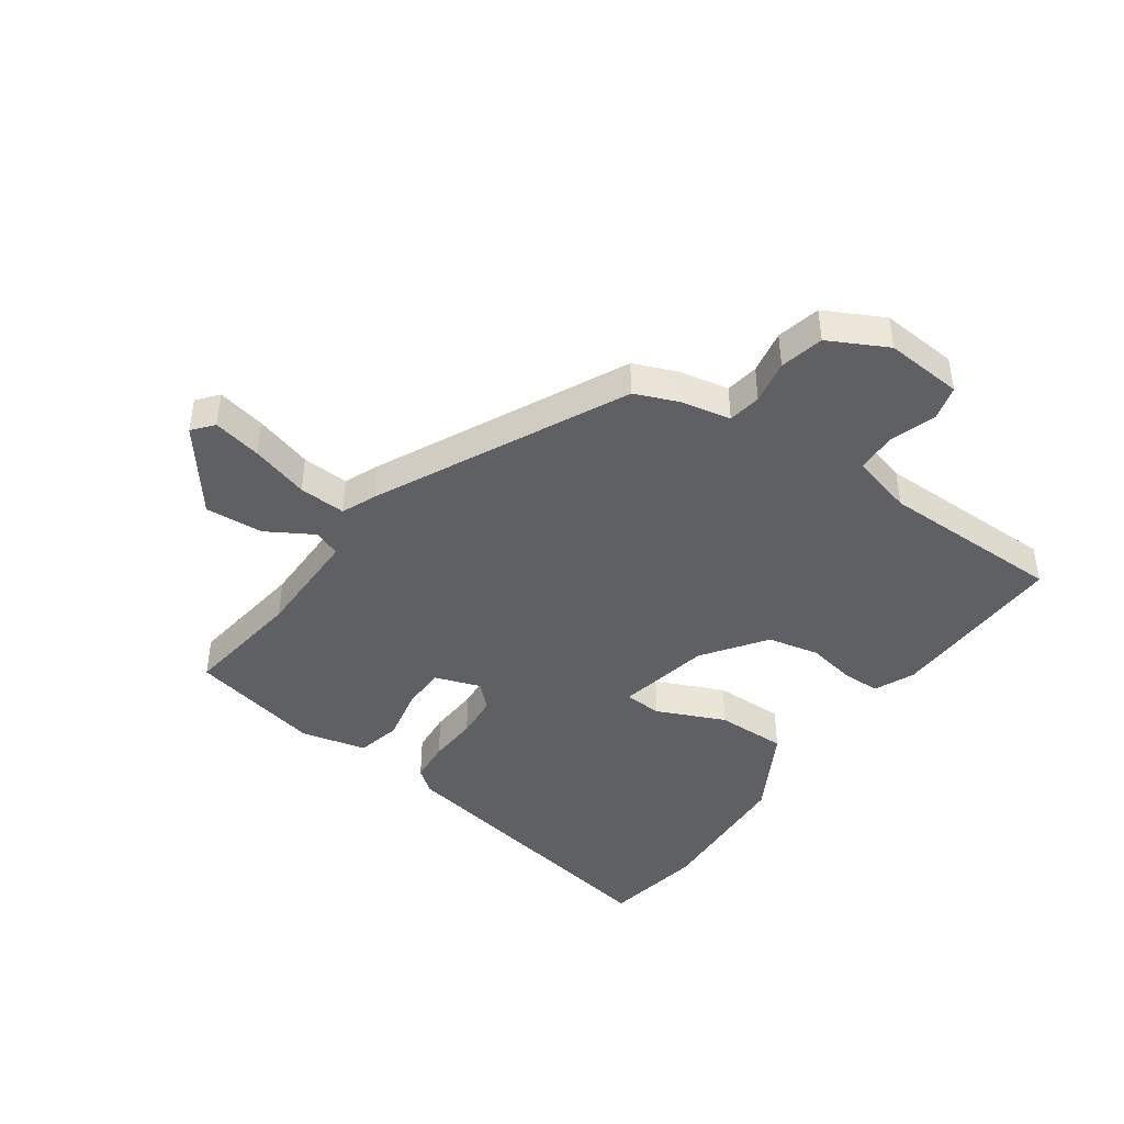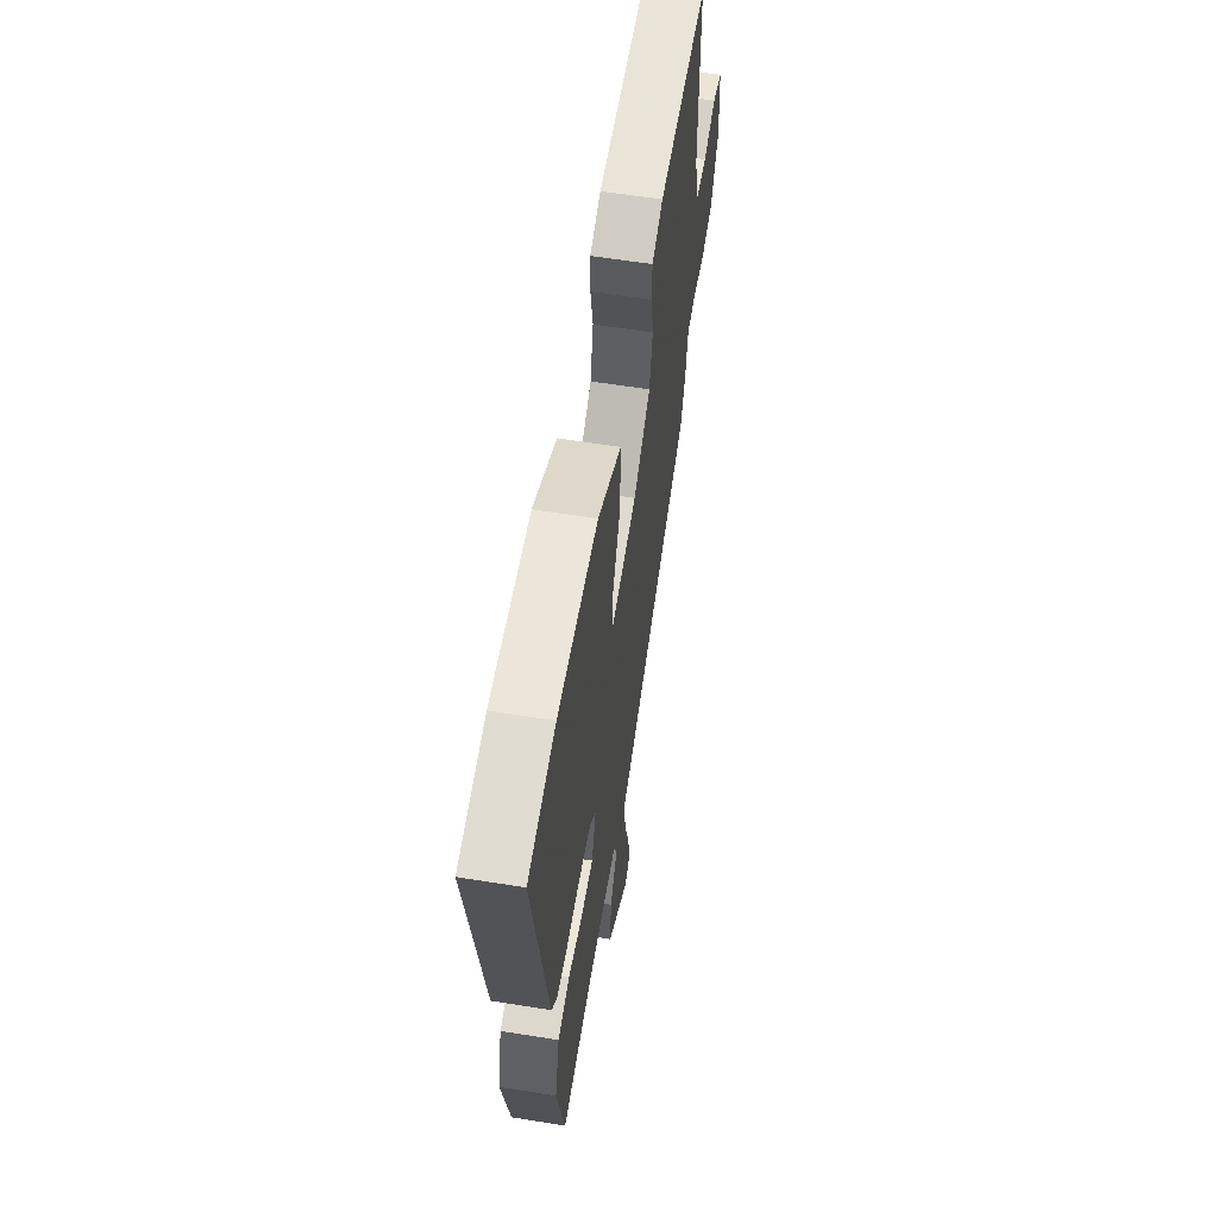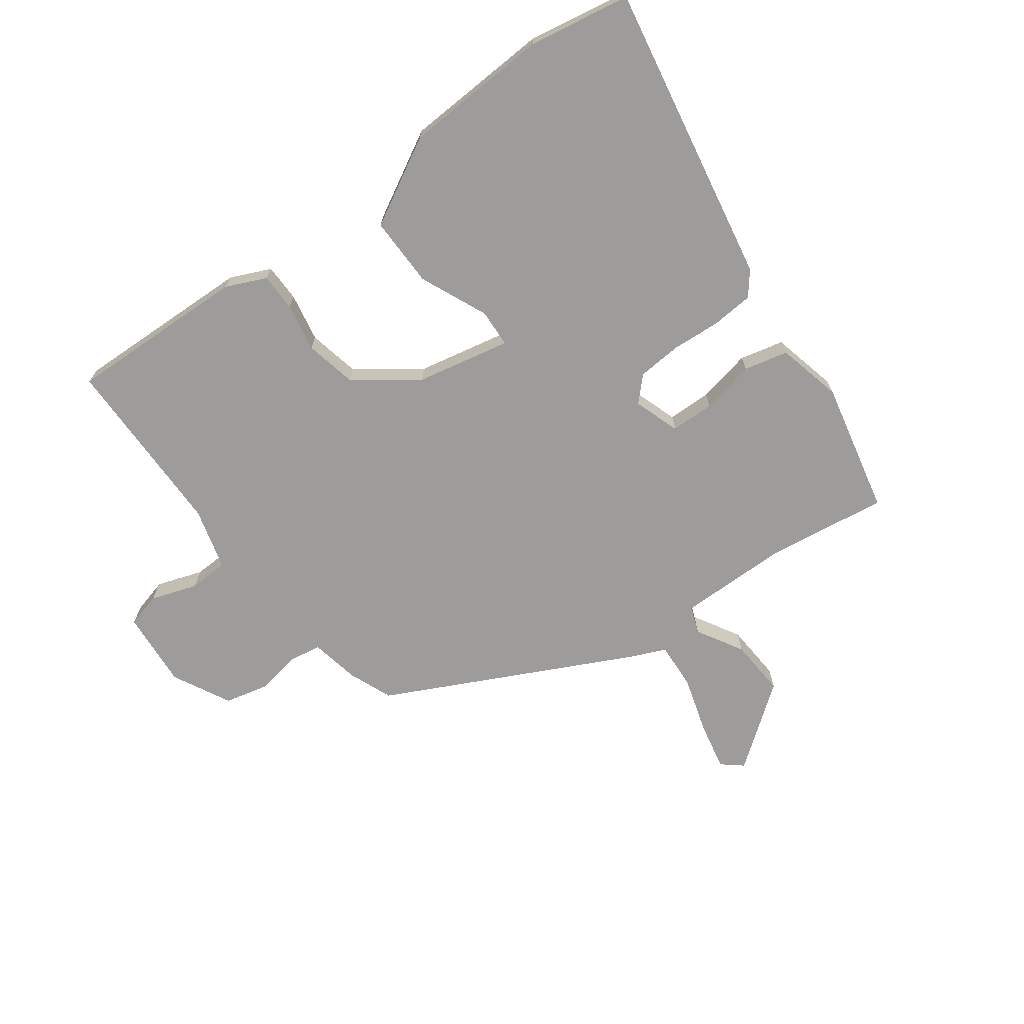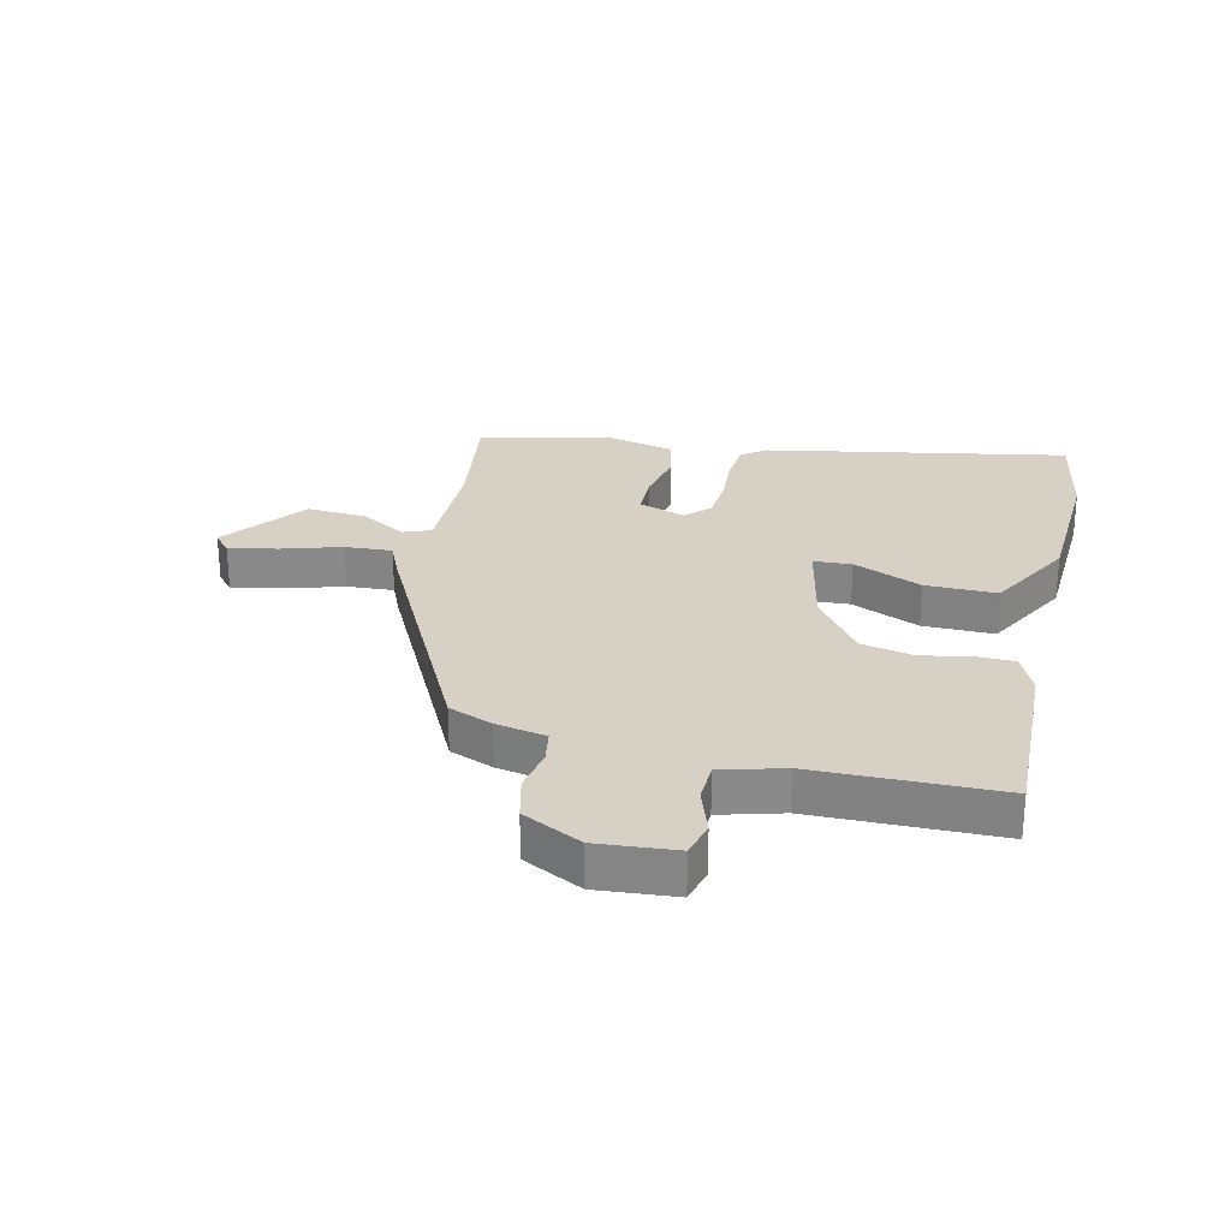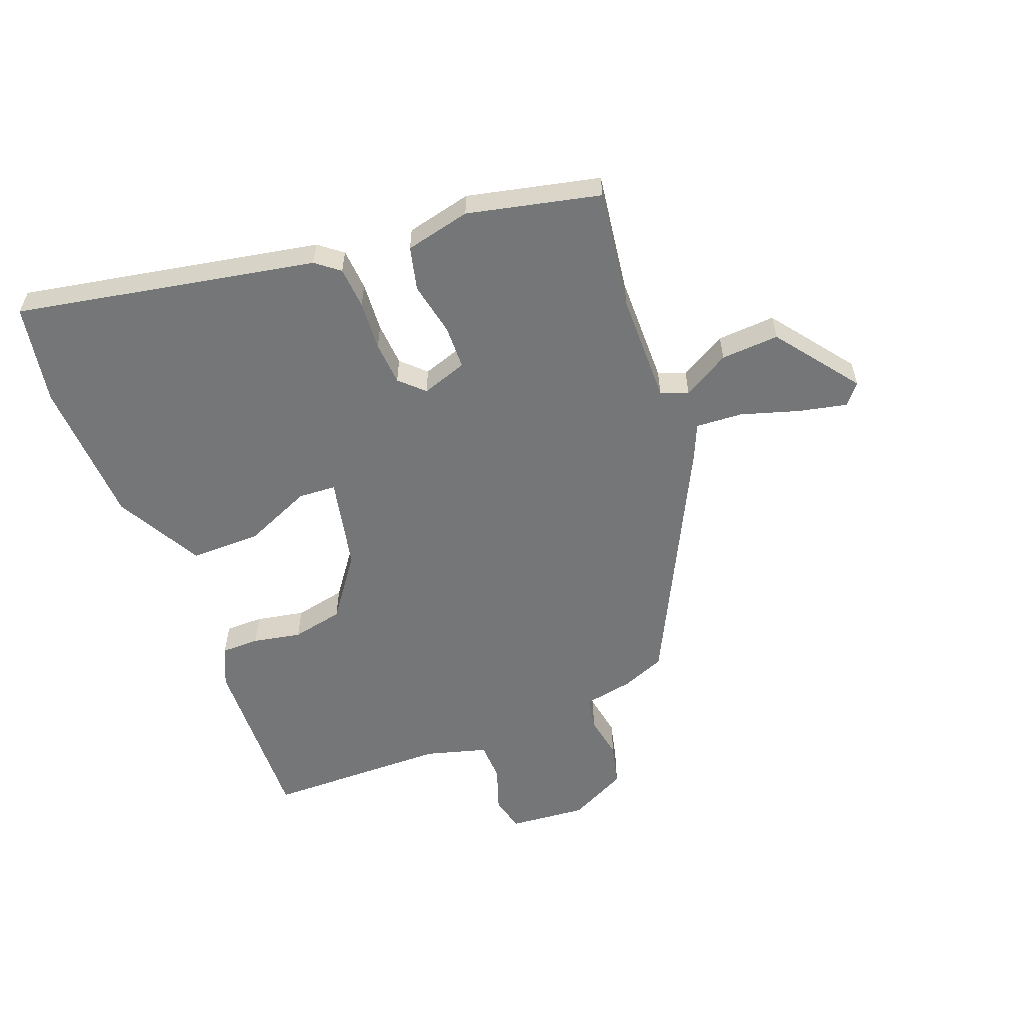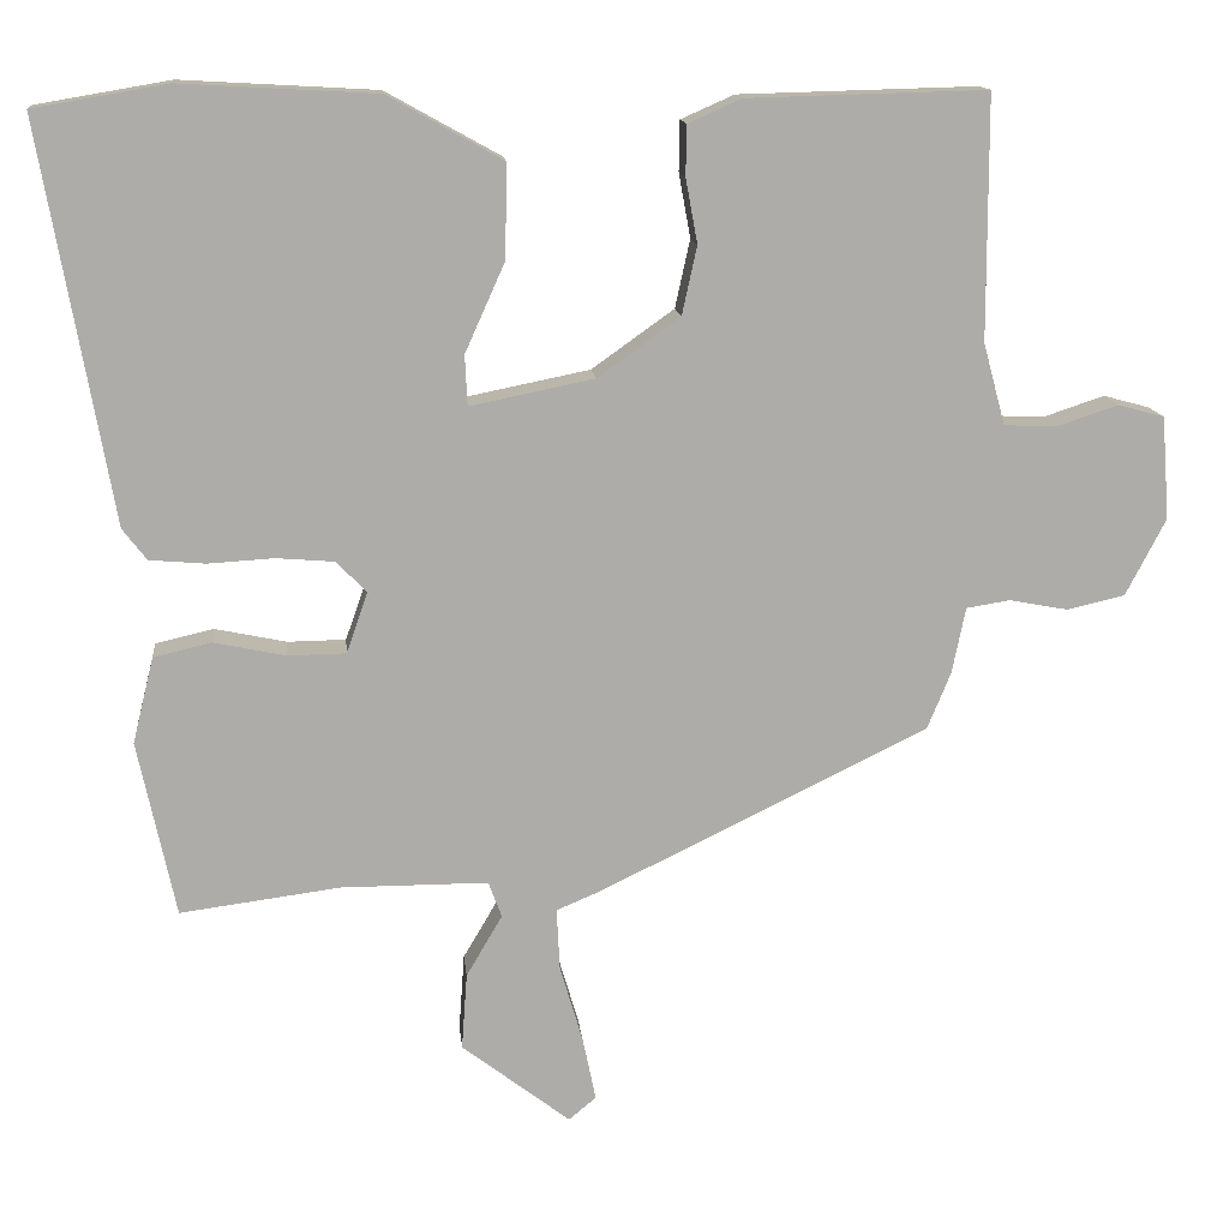
<metadata>
{"format":"obj","ext":"obj","renderer":"f3d","projection":"perspective","resolution":1024,"background":"white","views":[{"elev":-43.6,"azim":-125.3,"up":"+Y"},{"elev":59.1,"azim":99.4,"up":"+Z"},{"elev":-70.0,"azim":36.0,"up":"+Y"},{"elev":26.8,"azim":-77.4,"up":"+Y"},{"elev":-56.7,"azim":110.4,"up":"+Y"},{"elev":13.7,"azim":174.3,"up":"+Z"}]}
</metadata>
<code>
v 0.463 0.07 -0.522
v 0.259 0.07 -0.495
v 0.072 0.07 -0.495
v 0.055 0.07 -0.541
v 0.101 0.07 -0.619
v 0.108 0.07 -0.717
v -0.03 0.07 -0.823
v -0.065 0.07 -0.794
v -0.048 0.07 -0.712
v -0.019 0.07 -0.614
v -0.015 0.07 -0.535
v -0.074 0.07 -0.51
v -0.49 0.07 -0.307
v -0.52 0.07 -0.234
v -0.537 0.07 -0.15
v -0.593 0.07 -0.141
v -0.667 0.07 -0.155
v -0.741 0.07 -0.138
v -0.792 0.07 -0.04
v -0.782 0.07 0.091
v -0.723 0.07 0.107
v -0.645 0.07 0.081
v -0.578 0.07 0.084
v -0.55 0.07 0.188
v -0.549 0.07 0.497
v -0.245 0.07 0.489
v -0.177 0.07 0.459
v -0.176 0.07 0.395
v -0.191 0.07 0.313
v -0.172 0.07 0.226
v -0.067 0.07 0.151
v 0.091 0.07 0.119
v 0.094 0.07 0.183
v 0.043 0.07 0.297
v 0.041 0.07 0.416
v 0.187 0.07 0.497
v 0.436 0.07 0.511
v 0.606 0.07 0.482
v 0.516 0.07 -0.025
v 0.485 0.07 -0.065
v 0.414 0.07 -0.071
v 0.33 0.07 -0.066
v 0.256 0.07 -0.072
v 0.218 0.07 -0.112
v 0.245 0.07 -0.189
v 0.319 0.07 -0.19
v 0.41 0.07 -0.171
v 0.484 0.07 -0.188
v 0.511 0.07 -0.298
v 0.463 0 -0.522
v 0.259 0 -0.495
v 0.072 0 -0.495
v 0.055 0 -0.541
v 0.101 0 -0.619
v 0.108 0 -0.717
v -0.03 0 -0.823
v -0.065 0 -0.794
v -0.048 0 -0.712
v -0.019 0 -0.614
v -0.015 0 -0.535
v -0.074 0 -0.51
v -0.49 0 -0.307
v -0.52 0 -0.234
v -0.537 0 -0.15
v -0.593 0 -0.141
v -0.667 0 -0.155
v -0.741 0 -0.138
v -0.792 0 -0.04
v -0.782 0 0.091
v -0.723 0 0.107
v -0.645 0 0.081
v -0.578 0 0.084
v -0.55 0 0.188
v -0.549 0 0.497
v -0.245 0 0.489
v -0.177 0 0.459
v -0.176 0 0.395
v -0.191 0 0.313
v -0.172 0 0.226
v -0.067 0 0.151
v 0.091 0 0.119
v 0.094 0 0.183
v 0.043 0 0.297
v 0.041 0 0.416
v 0.187 0 0.497
v 0.436 0 0.511
v 0.606 0 0.482
v 0.516 0 -0.025
v 0.485 0 -0.065
v 0.414 0 -0.071
v 0.33 0 -0.066
v 0.256 0 -0.072
v 0.218 0 -0.112
v 0.245 0 -0.189
v 0.319 0 -0.19
v 0.41 0 -0.171
v 0.484 0 -0.188
v 0.511 0 -0.298
f 46 47 48 49
f 45 46 49 1
f 39 40 41 42
f 39 42 43
f 38 39 43
f 37 38 43 44
f 33 34 35 36
f 32 33 36 37
f 26 27 28 29
f 24 25 26 29
f 23 24 29 30
f 19 20 21 22
f 19 22 23
f 16 17 18 19
f 15 16 19 23
f 11 12 13 14
f 11 14 15 23
f 7 8 9 10
f 5 6 7 10
f 4 5 10 11
f 3 4 11 23
f 45 1 2
f 44 45 2 3
f 32 37 44 3
f 3 23 30 31
f 3 31 32
f 98 97 96 95
f 50 98 95 94
f 91 90 89 88
f 92 91 88
f 92 88 87
f 93 92 87 86
f 85 84 83 82
f 86 85 82 81
f 78 77 76 75
f 78 75 74 73
f 79 78 73 72
f 71 70 69 68
f 72 71 68
f 68 67 66 65
f 72 68 65 64
f 63 62 61 60
f 72 64 63 60
f 59 58 57 56
f 59 56 55 54
f 60 59 54 53
f 72 60 53 52
f 51 50 94
f 52 51 94 93
f 52 93 86 81
f 80 79 72 52
f 81 80 52
f 1 50 51 2
f 2 51 52 3
f 3 52 53 4
f 4 53 54 5
f 5 54 55 6
f 6 55 56 7
f 7 56 57 8
f 8 57 58 9
f 9 58 59 10
f 10 59 60 11
f 11 60 61 12
f 12 61 62 13
f 13 62 63 14
f 14 63 64 15
f 15 64 65 16
f 16 65 66 17
f 17 66 67 18
f 18 67 68 19
f 19 68 69 20
f 20 69 70 21
f 21 70 71 22
f 22 71 72 23
f 23 72 73 24
f 24 73 74 25
f 25 74 75 26
f 26 75 76 27
f 27 76 77 28
f 28 77 78 29
f 29 78 79 30
f 30 79 80 31
f 31 80 81 32
f 32 81 82 33
f 33 82 83 34
f 34 83 84 35
f 35 84 85 36
f 36 85 86 37
f 37 86 87 38
f 38 87 88 39
f 39 88 89 40
f 40 89 90 41
f 41 90 91 42
f 42 91 92 43
f 43 92 93 44
f 44 93 94 45
f 45 94 95 46
f 46 95 96 47
f 47 96 97 48
f 48 97 98 49
f 49 98 50 1

</code>
